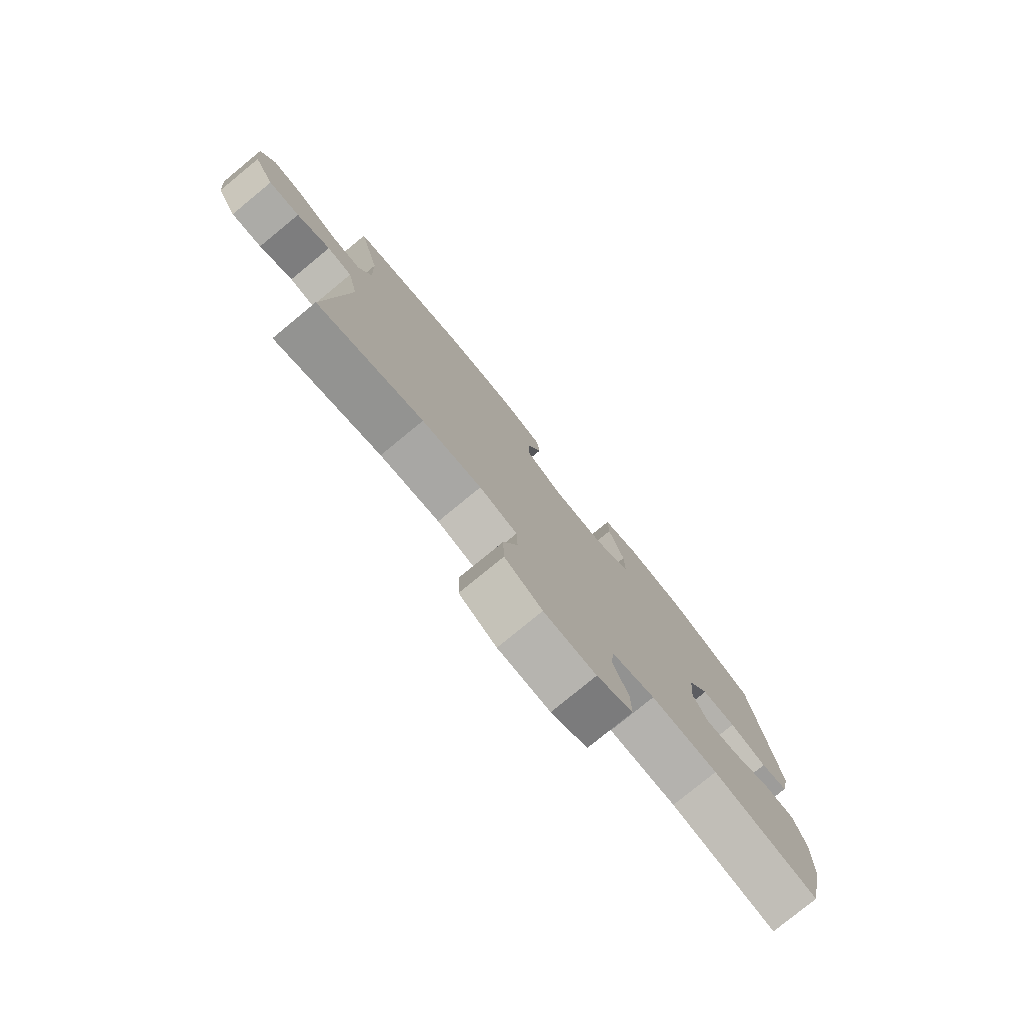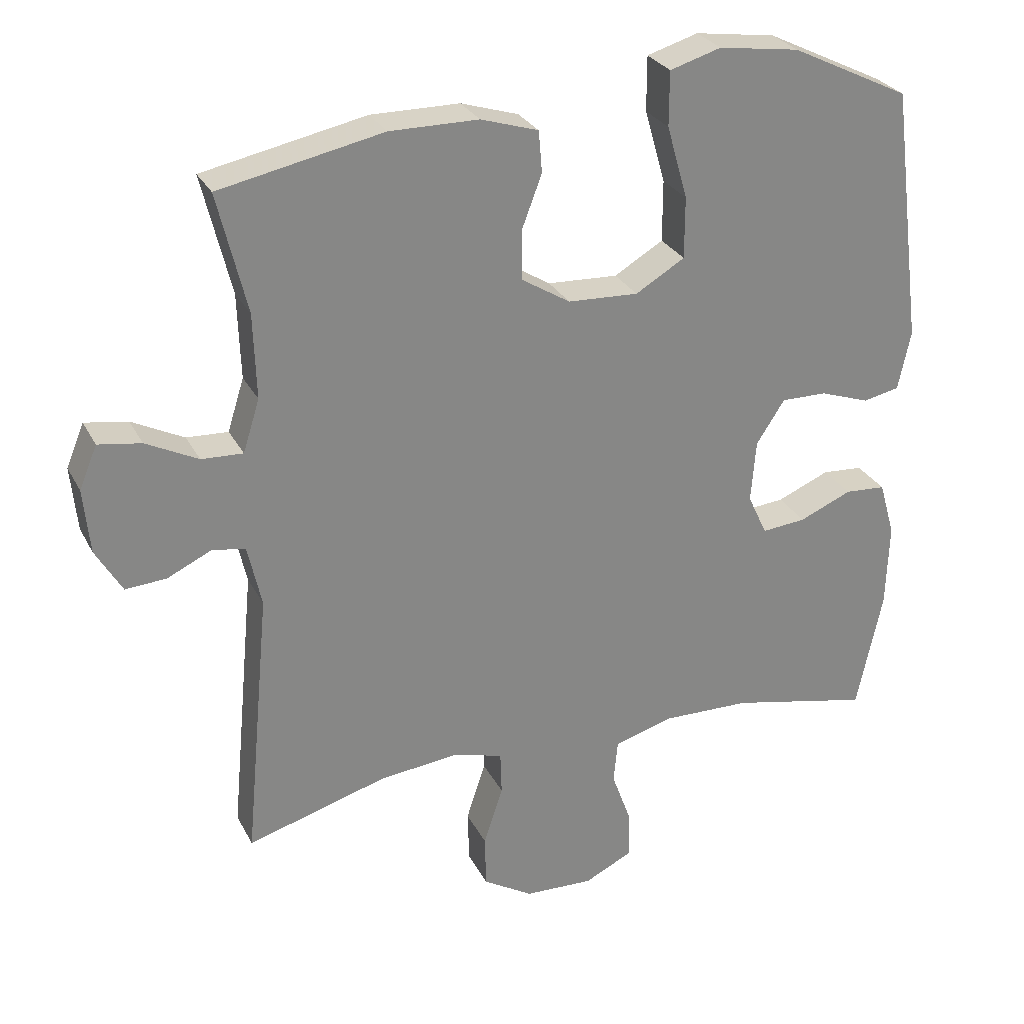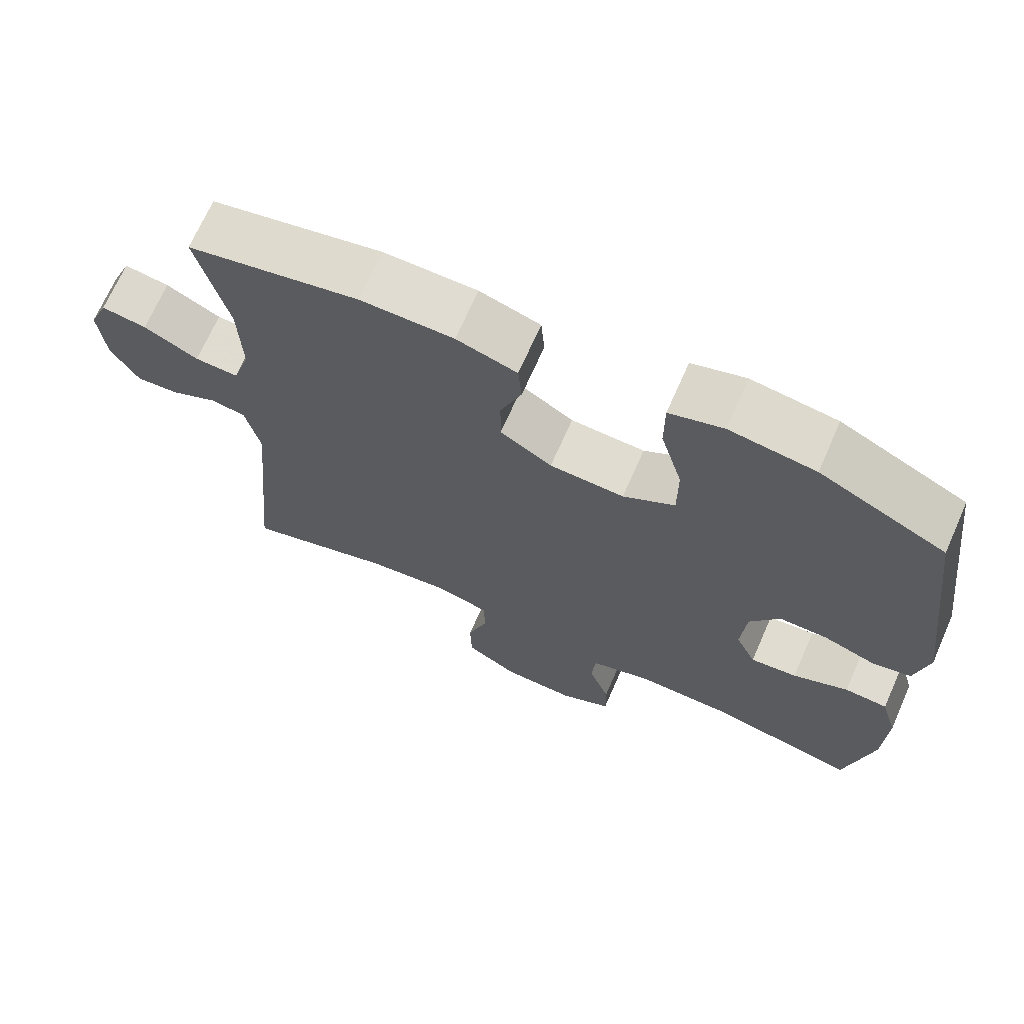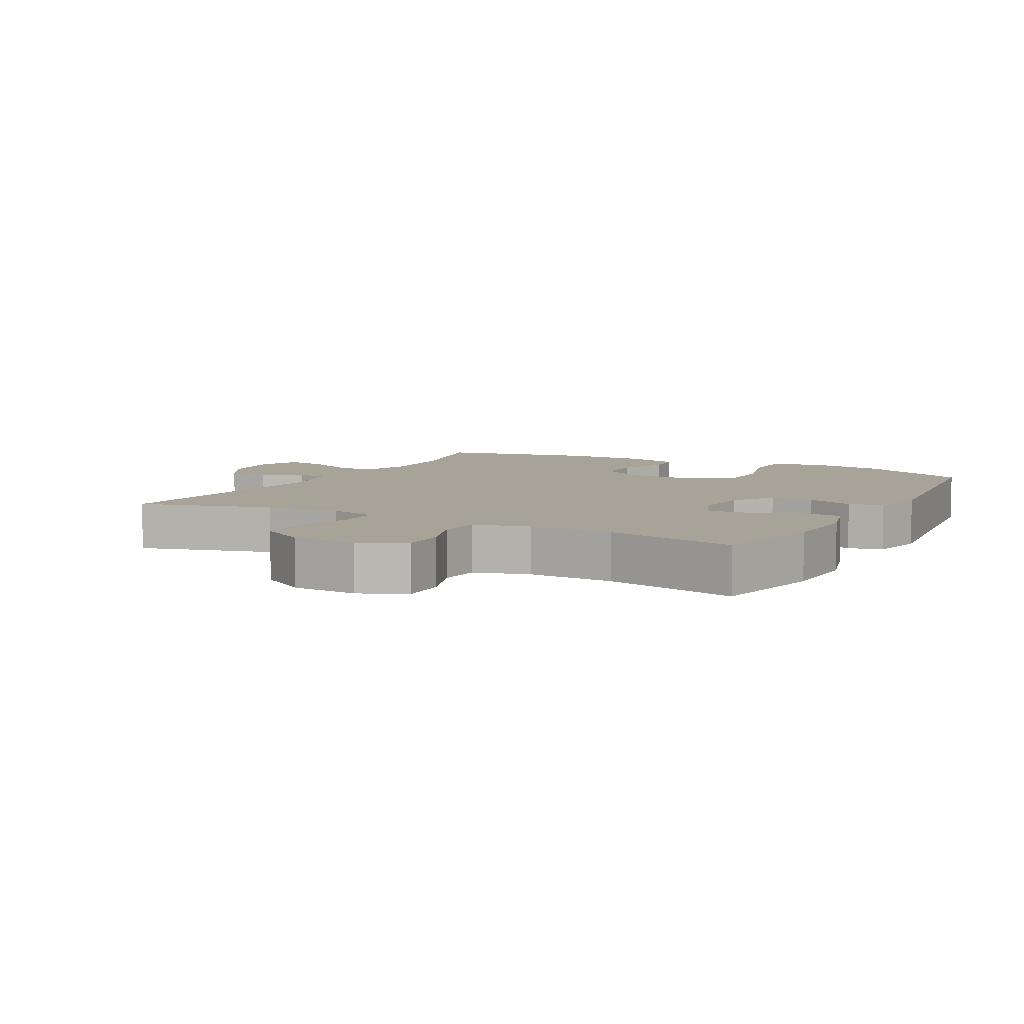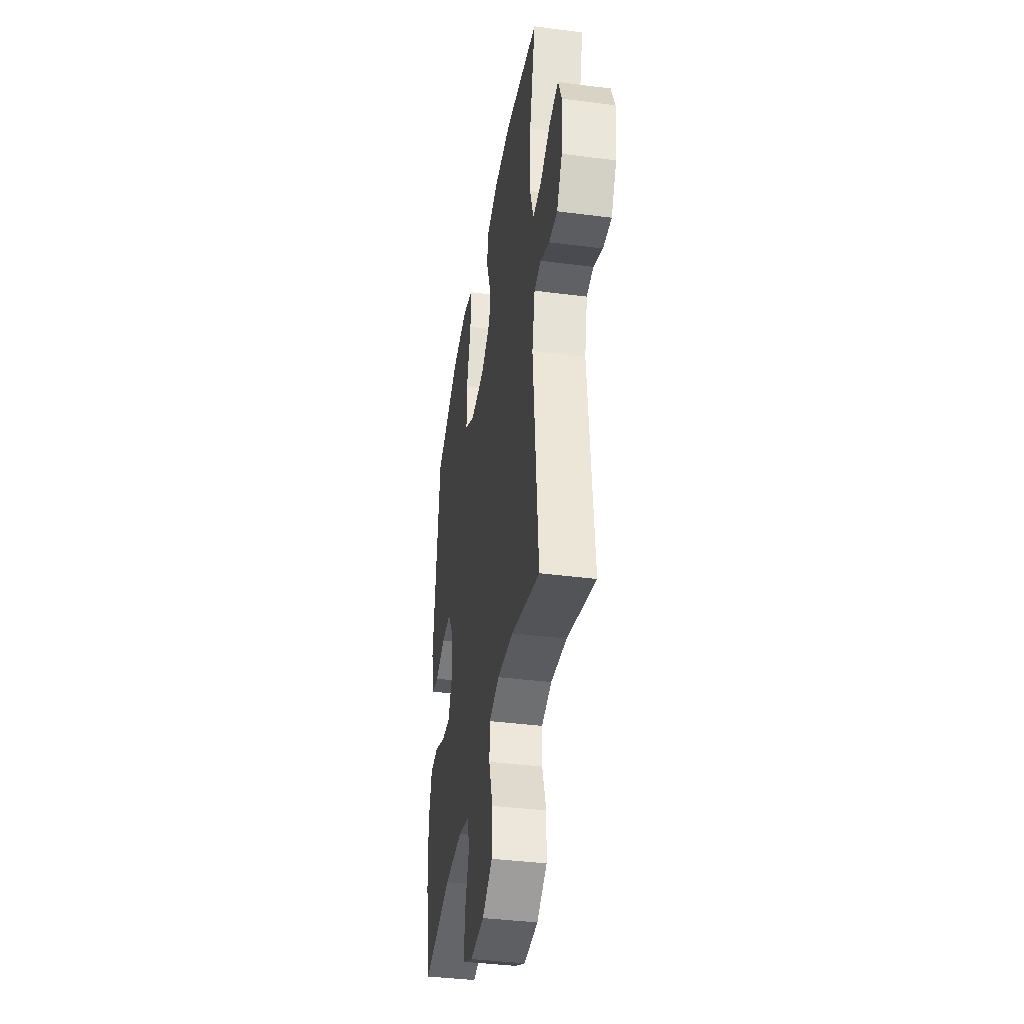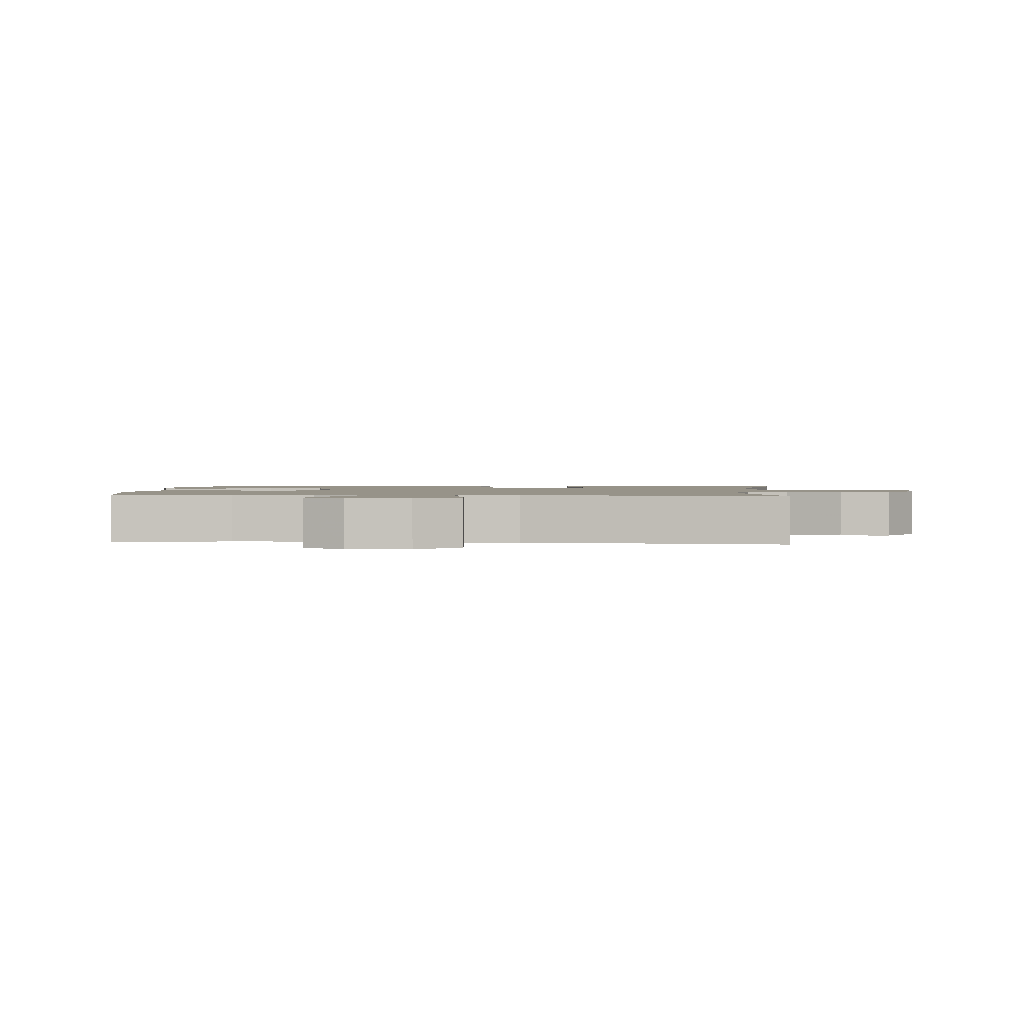
<metadata>
{"format":"obj","ext":"obj","renderer":"f3d","projection":"perspective","resolution":1024,"background":"white","views":[{"elev":-78.9,"azim":129.4,"up":"+Z"},{"elev":28.1,"azim":157.3,"up":"+Z"},{"elev":69.2,"azim":-156.2,"up":"+Z"},{"elev":6.9,"azim":-151.5,"up":"+Y"},{"elev":-39.2,"azim":80.9,"up":"+Z"},{"elev":1.5,"azim":95.0,"up":"+Y"}]}
</metadata>
<code>
v 0.5 0.07 -0.5
v 0.297 0.07 -0.441
v 0.183 0.07 -0.429
v 0.11 0.07 -0.449
v 0.108 0.07 -0.512
v 0.136 0.07 -0.597
v 0.134 0.07 -0.674
v 0.062 0.07 -0.718
v -0.038 0.07 -0.722
v -0.108 0.07 -0.688
v -0.107 0.07 -0.62
v -0.078 0.07 -0.54
v -0.084 0.07 -0.478
v -0.168 0.07 -0.453
v -0.297 0.07 -0.456
v -0.5 0.07 -0.5
v -0.537 0.07 -0.326
v -0.541 0.07 -0.203
v -0.518 0.07 -0.123
v -0.459 0.07 -0.119
v -0.383 0.07 -0.151
v -0.319 0.07 -0.157
v -0.291 0.07 -0.097
v -0.298 0.07 -0.007
v -0.339 0.07 0.056
v -0.405 0.07 0.055
v -0.477 0.07 0.03
v -0.53 0.07 0.041
v -0.548 0.07 0.127
v -0.5 0.07 0.5
v -0.328 0.07 0.584
v -0.211 0.07 0.601
v -0.137 0.07 0.579
v -0.137 0.07 0.5
v -0.167 0.07 0.395
v -0.167 0.07 0.306
v -0.096 0.07 0.264
v 0.006 0.07 0.269
v 0.077 0.07 0.313
v 0.077 0.07 0.384
v 0.048 0.07 0.461
v 0.053 0.07 0.521
v 0.136 0.07 0.547
v 0.264 0.07 0.548
v 0.5 0.07 0.5
v 0.458 0.07 0.327
v 0.454 0.07 0.204
v 0.478 0.07 0.128
v 0.538 0.07 0.131
v 0.613 0.07 0.169
v 0.675 0.07 0.179
v 0.701 0.07 0.117
v 0.692 0.07 0.023
v 0.654 0.07 -0.042
v 0.595 0.07 -0.038
v 0.531 0.07 -0.008
v 0.483 0.07 -0.016
v 0.463 0.07 -0.106
v 0.5 0 -0.5
v 0.297 0 -0.441
v 0.183 0 -0.429
v 0.11 0 -0.449
v 0.108 0 -0.512
v 0.136 0 -0.597
v 0.134 0 -0.674
v 0.062 0 -0.718
v -0.038 0 -0.722
v -0.108 0 -0.688
v -0.107 0 -0.62
v -0.078 0 -0.54
v -0.084 0 -0.478
v -0.168 0 -0.453
v -0.297 0 -0.456
v -0.5 0 -0.5
v -0.537 0 -0.326
v -0.541 0 -0.203
v -0.518 0 -0.123
v -0.459 0 -0.119
v -0.383 0 -0.151
v -0.319 0 -0.157
v -0.291 0 -0.097
v -0.298 0 -0.007
v -0.339 0 0.056
v -0.405 0 0.055
v -0.477 0 0.03
v -0.53 0 0.041
v -0.548 0 0.127
v -0.5 0 0.5
v -0.328 0 0.584
v -0.211 0 0.601
v -0.137 0 0.579
v -0.137 0 0.5
v -0.167 0 0.395
v -0.167 0 0.306
v -0.096 0 0.264
v 0.006 0 0.269
v 0.077 0 0.313
v 0.077 0 0.384
v 0.048 0 0.461
v 0.053 0 0.521
v 0.136 0 0.547
v 0.264 0 0.548
v 0.5 0 0.5
v 0.458 0 0.327
v 0.454 0 0.204
v 0.478 0 0.128
v 0.538 0 0.131
v 0.613 0 0.169
v 0.675 0 0.179
v 0.701 0 0.117
v 0.692 0 0.023
v 0.654 0 -0.042
v 0.595 0 -0.038
v 0.531 0 -0.008
v 0.483 0 -0.016
v 0.463 0 -0.106
f 53 54 55 56
f 53 56 57
f 52 53 57
f 49 50 51 52
f 48 49 52 57
f 47 48 57 58
f 43 44 45 46
f 43 46 47
f 40 41 42 43
f 39 40 43 47
f 38 39 47 58
f 32 33 34 35
f 32 35 36
f 31 32 36
f 30 31 36
f 29 30 36 37
f 26 27 28 29
f 25 26 29 37
f 18 19 20 21
f 18 21 22
f 15 16 17 18
f 14 15 18 22
f 13 14 22 23
f 9 10 11 12
f 9 12 13
f 8 9 13
f 5 6 7 8
f 4 5 8 13
f 3 4 13 23
f 38 58 1 2
f 24 25 37 38
f 23 24 38
f 2 3 23 38
f 114 113 112 111
f 115 114 111
f 115 111 110
f 110 109 108 107
f 115 110 107 106
f 116 115 106 105
f 104 103 102 101
f 105 104 101
f 101 100 99 98
f 105 101 98 97
f 116 105 97 96
f 93 92 91 90
f 94 93 90
f 94 90 89
f 94 89 88
f 95 94 88 87
f 87 86 85 84
f 95 87 84 83
f 79 78 77 76
f 80 79 76
f 76 75 74 73
f 80 76 73 72
f 81 80 72 71
f 70 69 68 67
f 71 70 67
f 71 67 66
f 66 65 64 63
f 71 66 63 62
f 81 71 62 61
f 60 59 116 96
f 96 95 83 82
f 96 82 81
f 96 81 61 60
f 1 59 60 2
f 2 60 61 3
f 3 61 62 4
f 4 62 63 5
f 5 63 64 6
f 6 64 65 7
f 7 65 66 8
f 8 66 67 9
f 9 67 68 10
f 10 68 69 11
f 11 69 70 12
f 12 70 71 13
f 13 71 72 14
f 14 72 73 15
f 15 73 74 16
f 16 74 75 17
f 17 75 76 18
f 18 76 77 19
f 19 77 78 20
f 20 78 79 21
f 21 79 80 22
f 22 80 81 23
f 23 81 82 24
f 24 82 83 25
f 25 83 84 26
f 26 84 85 27
f 27 85 86 28
f 28 86 87 29
f 29 87 88 30
f 30 88 89 31
f 31 89 90 32
f 32 90 91 33
f 33 91 92 34
f 34 92 93 35
f 35 93 94 36
f 36 94 95 37
f 37 95 96 38
f 38 96 97 39
f 39 97 98 40
f 40 98 99 41
f 41 99 100 42
f 42 100 101 43
f 43 101 102 44
f 44 102 103 45
f 45 103 104 46
f 46 104 105 47
f 47 105 106 48
f 48 106 107 49
f 49 107 108 50
f 50 108 109 51
f 51 109 110 52
f 52 110 111 53
f 53 111 112 54
f 54 112 113 55
f 55 113 114 56
f 56 114 115 57
f 57 115 116 58
f 58 116 59 1

</code>
